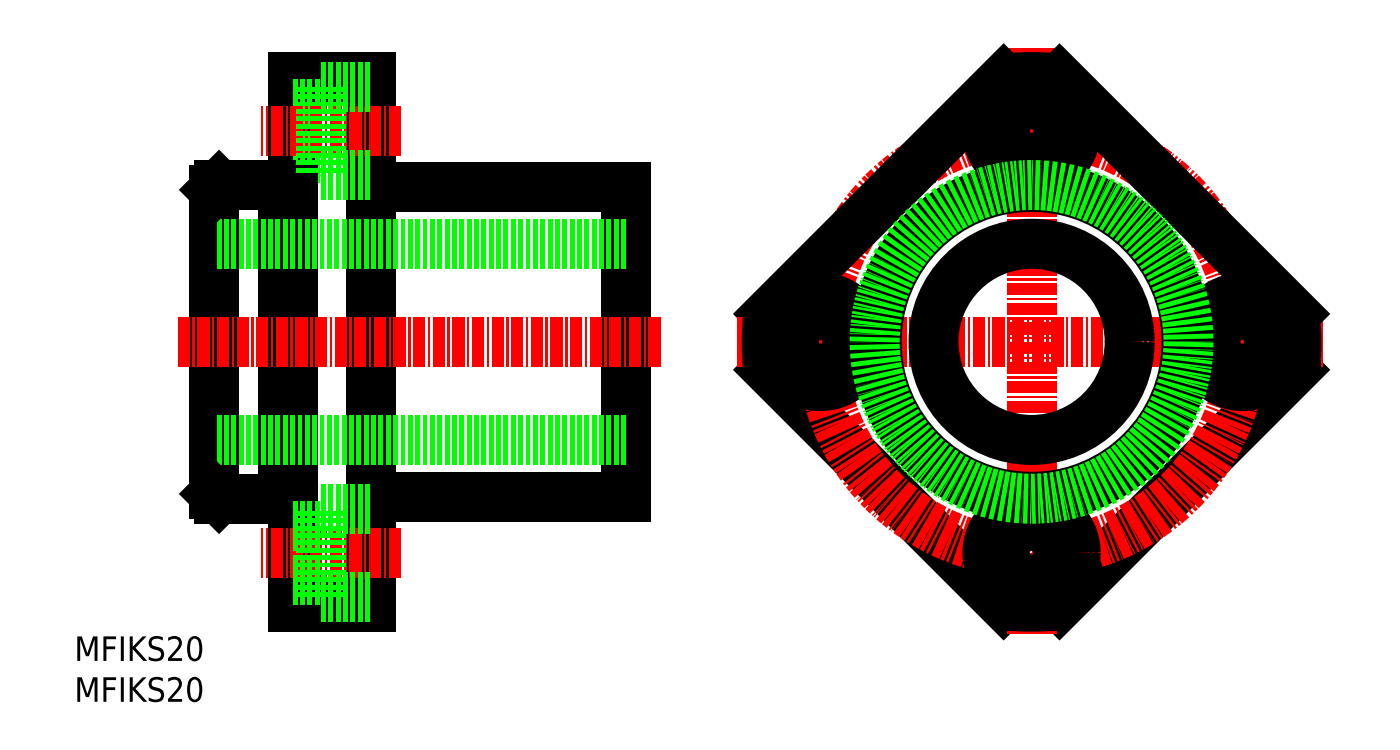
<metadata>
{"format":"dxf","ext":"dxf","renderer":"ezdxf+matplotlib","layout":"modelspace","background":"white","min_lineweight":24,"dpi":150}
</metadata>
<code>
0
SECTION
2
ENTITIES
0
LINE
8
0
10
32.26
20
73.7
30
0
11
32.26
21
19.7
31
0
0
LINE
8
0
10
40.26
20
73.7
30
0
11
40.26
21
19.7
31
0
0
LINE
8
0
10
66.26
20
62.5
30
0
11
66.26
21
30.9
31
0
0
LINE
8
0
10
24.26
20
62.2
30
0
11
24.26
21
31.2
31
0
0
LINE
8
0
10
31.26
20
62.7
30
0
11
31.26
21
30.7
31
0
0
LINE
8
0
10
66.26
20
30.9
30
0
11
40.26
21
30.9
31
0
0
LINE
8
0
10
66.26
20
36.7
30
0
11
24.26
21
36.7
31
0
0
LINE
8
CENTER
10
43.29
20
25.2
30
0
11
29.06
21
25.2
31
0
0
LINE
8
0
10
40.26
20
19.7
30
0
11
32.26
21
19.7
31
0
0
LINE
8
0
10
31.26
20
30.7
30
0
11
24.76
21
30.7
31
0
0
LINE
8
0
10
24.76
20
30.7
30
0
11
24.26
21
31.2
31
0
0
LINE
8
0
10
32.26
20
31.2
30
0
11
31.26
21
31.2
31
0
0
LINE
8
0
10
35.16
20
20.7
30
0
11
35.16
21
29.7
31
0
0
LINE
8
0
10
35.16
20
20.7
30
0
11
40.26
21
20.7
31
0
0
LINE
8
0
10
35.16
20
29.7
30
0
11
40.26
21
29.7
31
0
0
LINE
8
0
10
66.26
20
62.5
30
0
11
40.26
21
62.5
31
0
0
LINE
8
0
10
66.26
20
56.7
30
0
11
24.26
21
56.7
31
0
0
LINE
8
CENTER
10
69.79
20
46.7
30
0
11
20.52
21
46.7
31
0
0
LINE
8
0
10
40.26
20
73.7
30
0
11
32.26
21
73.7
31
0
0
LINE
8
0
10
32.26
20
70.95
30
0
11
35.16
21
70.95
31
0
0
LINE
8
0
10
32.26
20
65.45
30
0
11
35.16
21
65.45
31
0
0
LINE
8
CENTER
10
43.29
20
68.2
30
0
11
29.06
21
68.2
31
0
0
LINE
8
0
10
24.76
20
62.7
30
0
11
24.26
21
62.2
31
0
0
LINE
8
0
10
32.26
20
62.2
30
0
11
31.26
21
62.2
31
0
0
LINE
8
0
10
31.26
20
62.7
30
0
11
24.76
21
62.7
31
0
0
LINE
8
0
10
35.16
20
72.7
30
0
11
35.16
21
63.7
31
0
0
LINE
8
0
10
35.16
20
63.7
30
0
11
40.26
21
63.7
31
0
0
LINE
8
0
10
35.16
20
72.7
30
0
11
40.26
21
72.7
31
0
0
LINE
8
0
10
32.26
20
22.45
30
0
11
35.16
21
22.45
31
0
0
LINE
8
0
10
32.26
20
27.95
30
0
11
35.16
21
27.95
31
0
0
LINE
8
0
10
80.76
20
43.85
30
0
11
104.8
21
19.85
31
0
0
LINE
8
0
10
110.5
20
19.85
30
0
11
134.5
21
43.85
31
0
0
LINE
8
CENTER
10
107.6
20
76.69
30
0
11
107.6
21
16.71
31
0
0
CIRCLE
8
CENTER
10
107.6
20
46.7
30
0
40
21.5
0
INSERT
8
0
2
*U2
10
-148.1
20
-66.17
30
0
0
CIRCLE
8
0
10
107.6
20
25.2
30
0
40
4.5
0
CIRCLE
8
0
10
107.6
20
25.2
30
0
40
2.75
0
ARC
8
0
10
107.6
20
46.7
30
0
40
27
50
263.9
51
276.1
0
LINE
8
0
10
80.76
20
49.55
30
0
11
104.8
21
73.55
31
0
0
LINE
8
CENTER
10
77.62
20
46.7
30
0
11
137.6
21
46.7
31
0
0
CIRCLE
8
0
10
86.11
20
46.7
30
0
40
4.5
0
ARC
8
0
10
107.6
20
46.7
30
0
40
27
50
173.9
51
186.1
0
LINE
8
0
10
110.5
20
73.55
30
0
11
134.5
21
49.55
31
0
0
CIRCLE
8
0
10
129.1
20
46.7
30
0
40
4.5
0
CIRCLE
8
0
10
107.6
20
46.7
30
0
40
15.8
0
CIRCLE
8
0
10
107.6
20
46.7
30
0
40
10
0
ARC
8
0
10
107.6
20
46.7
30
0
40
27
50
83.94
51
96.06
0
CIRCLE
8
0
10
107.6
20
68.2
30
0
40
4.5
0
ARC
8
0
10
107.6
20
46.7
30
0
40
27
50
353.9
51
6.058
0
CIRCLE
8
0
10
86.11
20
46.7
30
0
40
2.75
0
CIRCLE
8
0
10
129.1
20
46.7
30
0
40
2.75
0
CIRCLE
8
0
10
107.6
20
68.2
30
0
40
2.75
0
CIRCLE
8
0
10
107.6
20
46.7
30
0
40
16
0
ENDSEC
0
EOF

</code>
